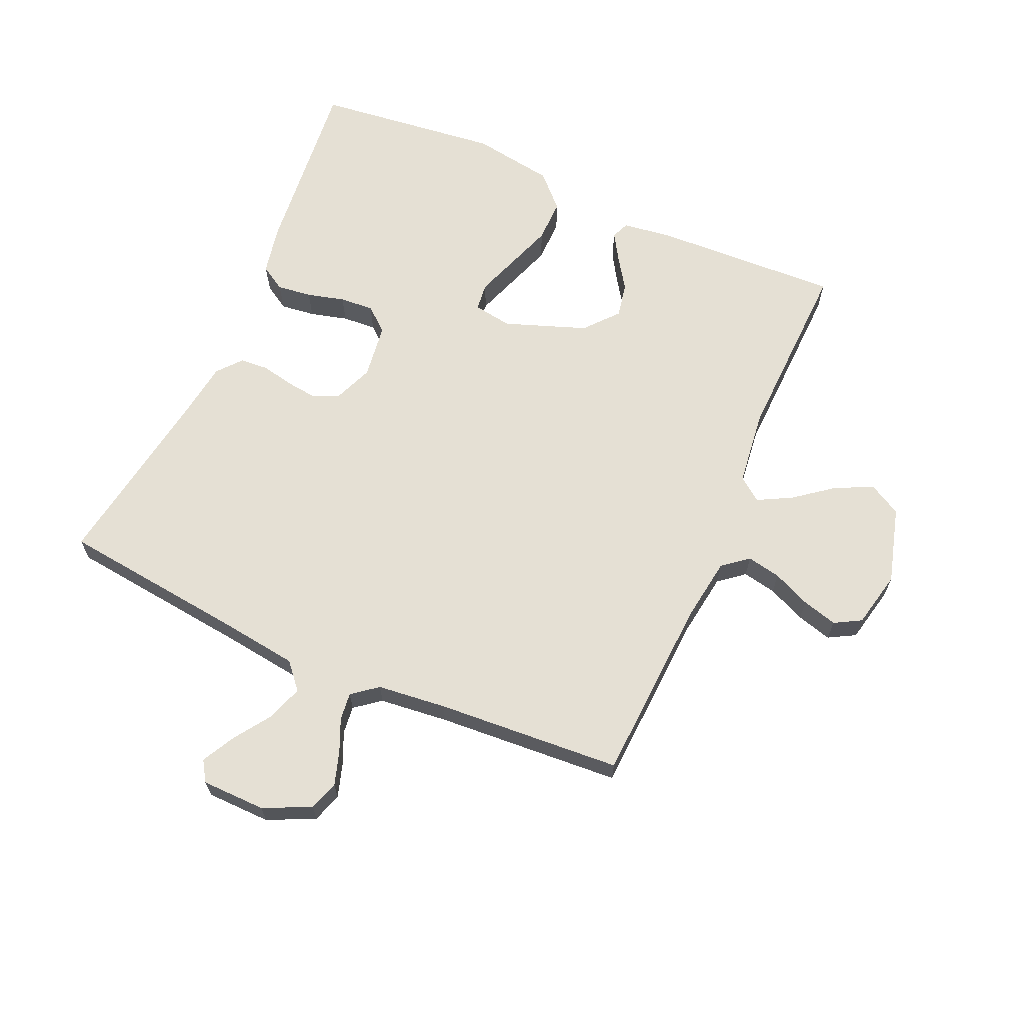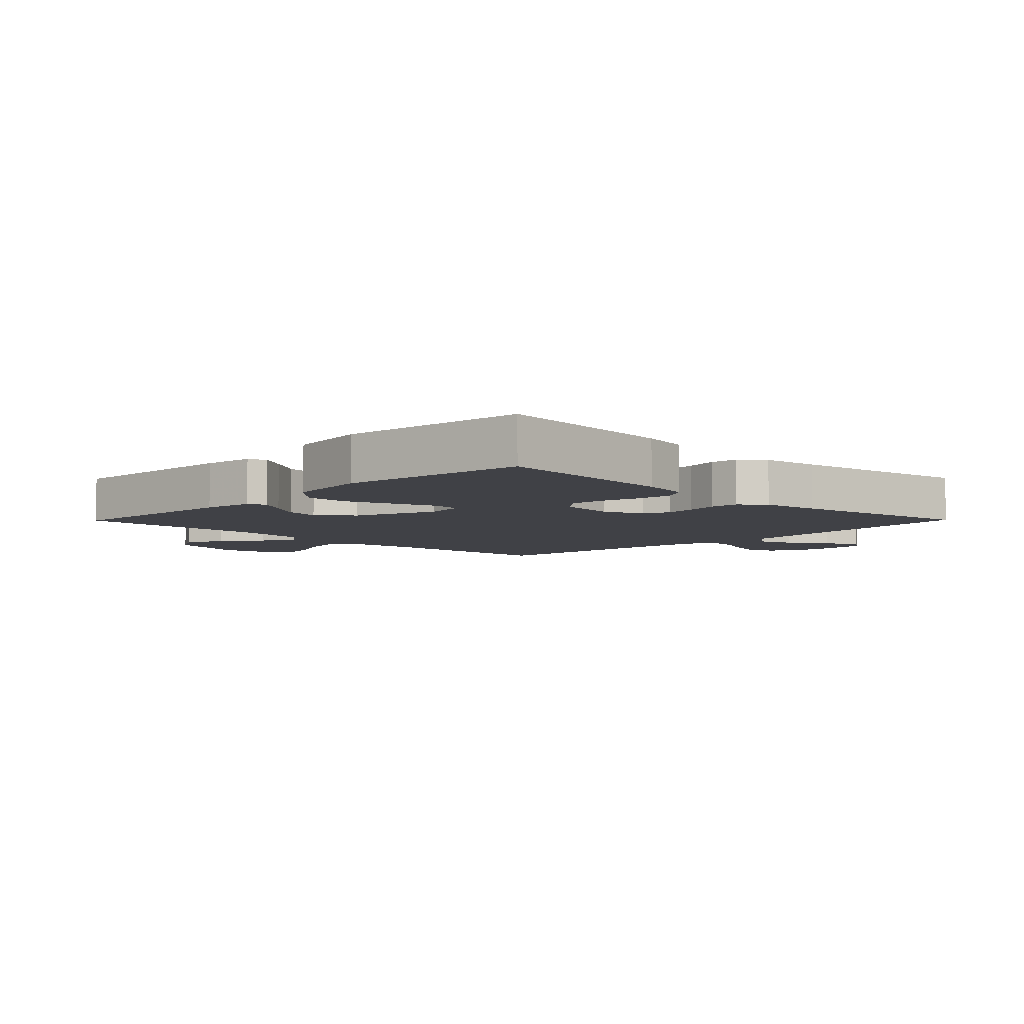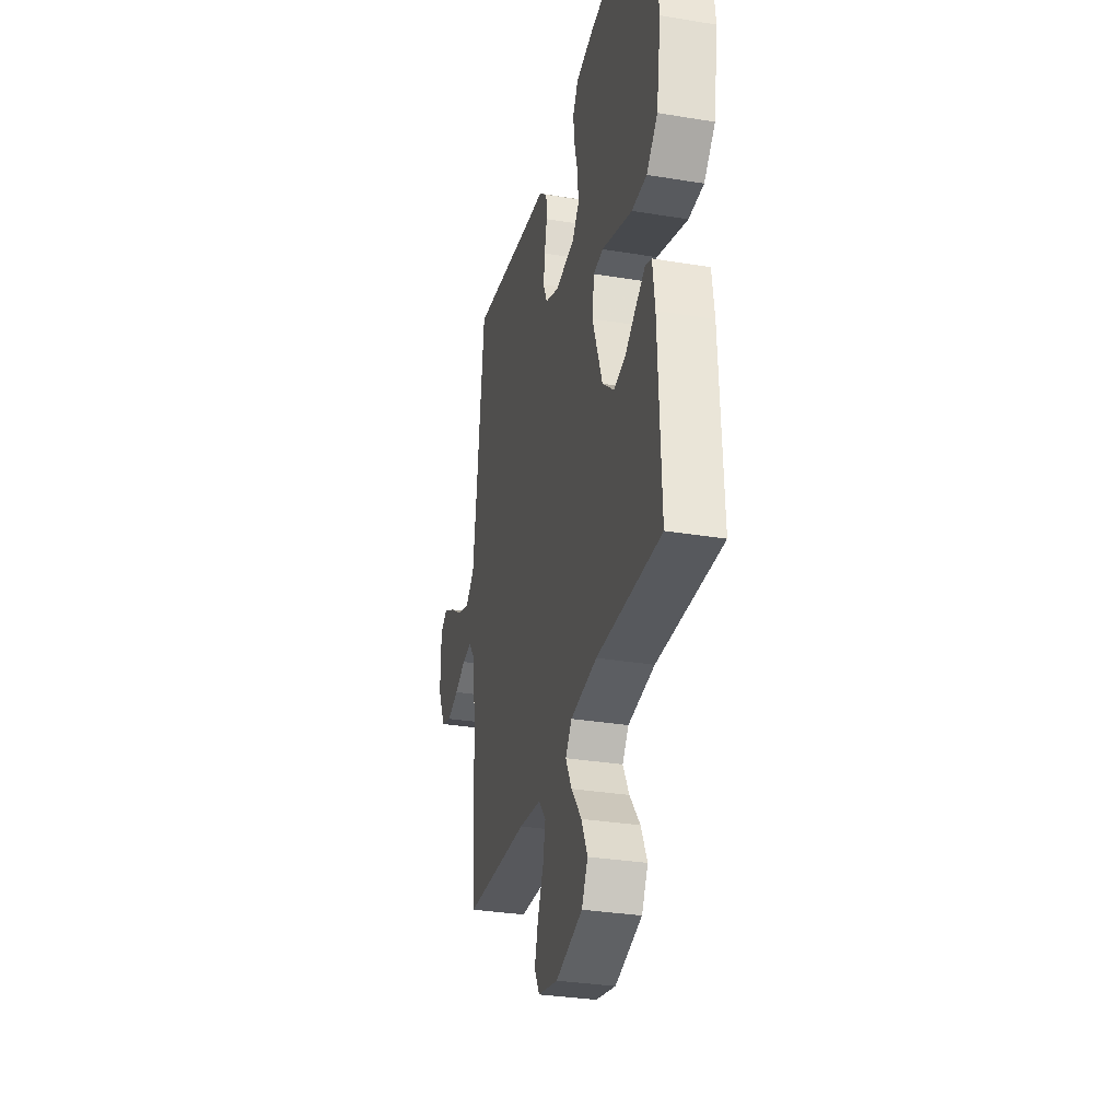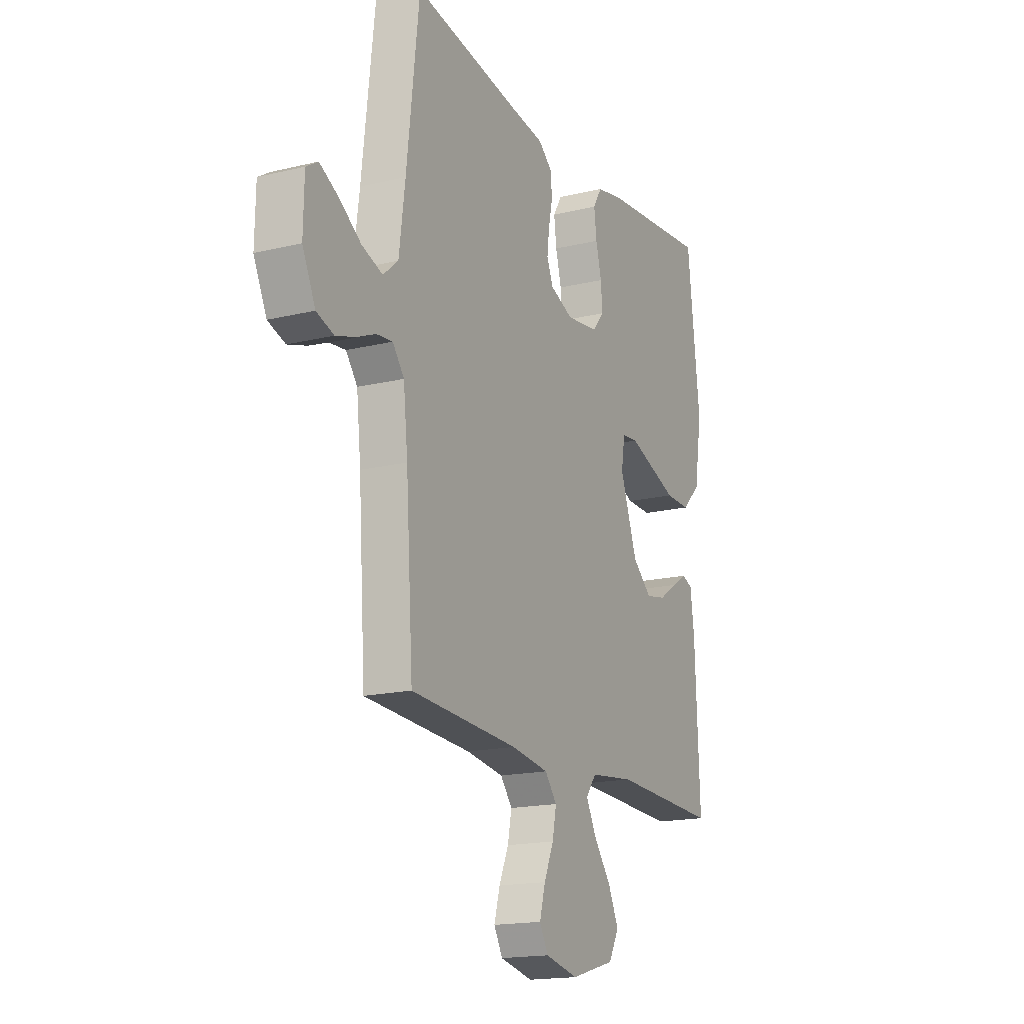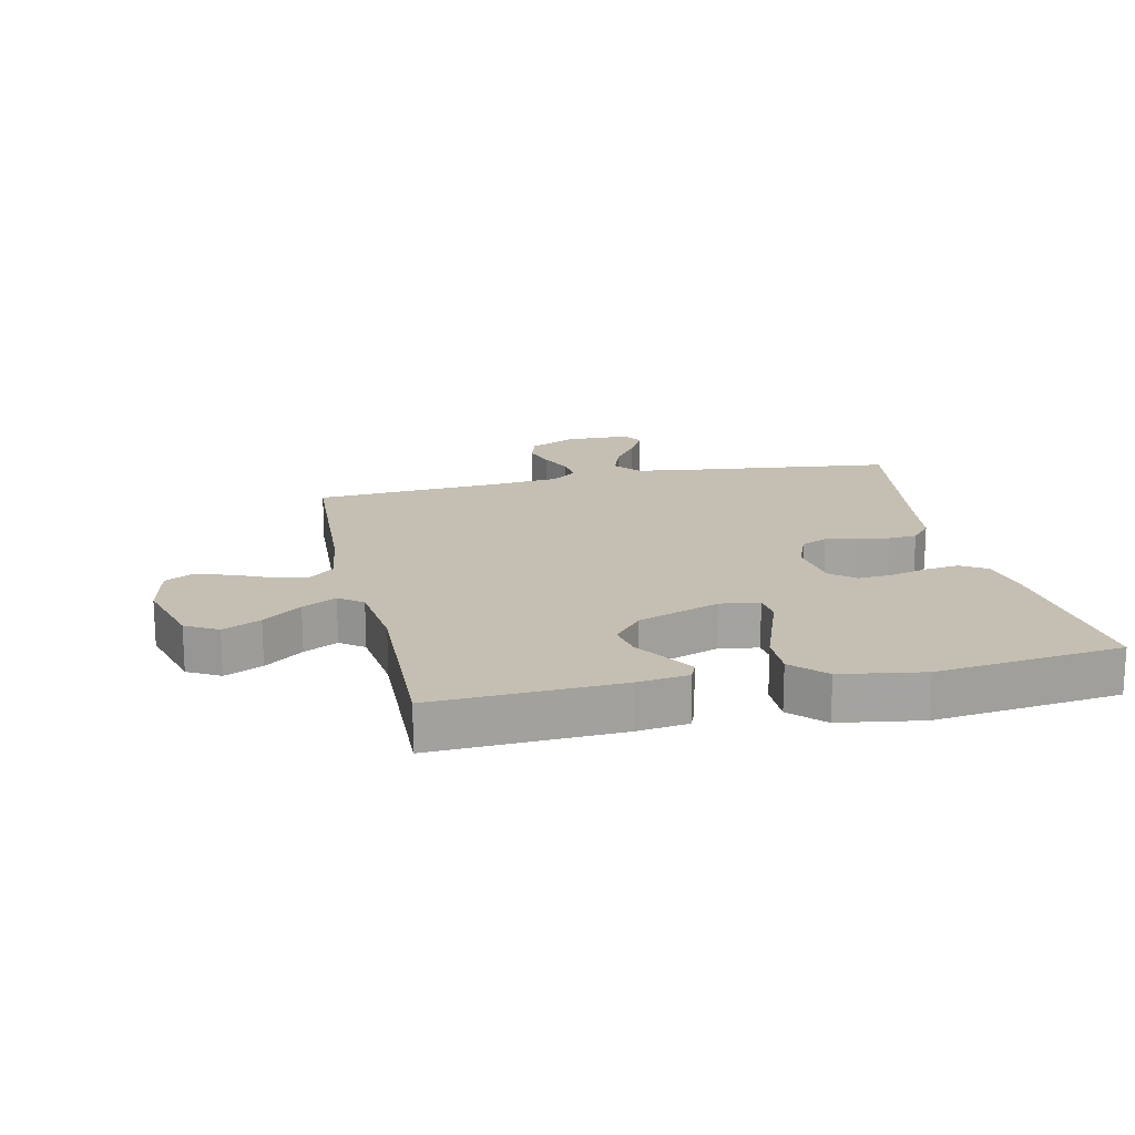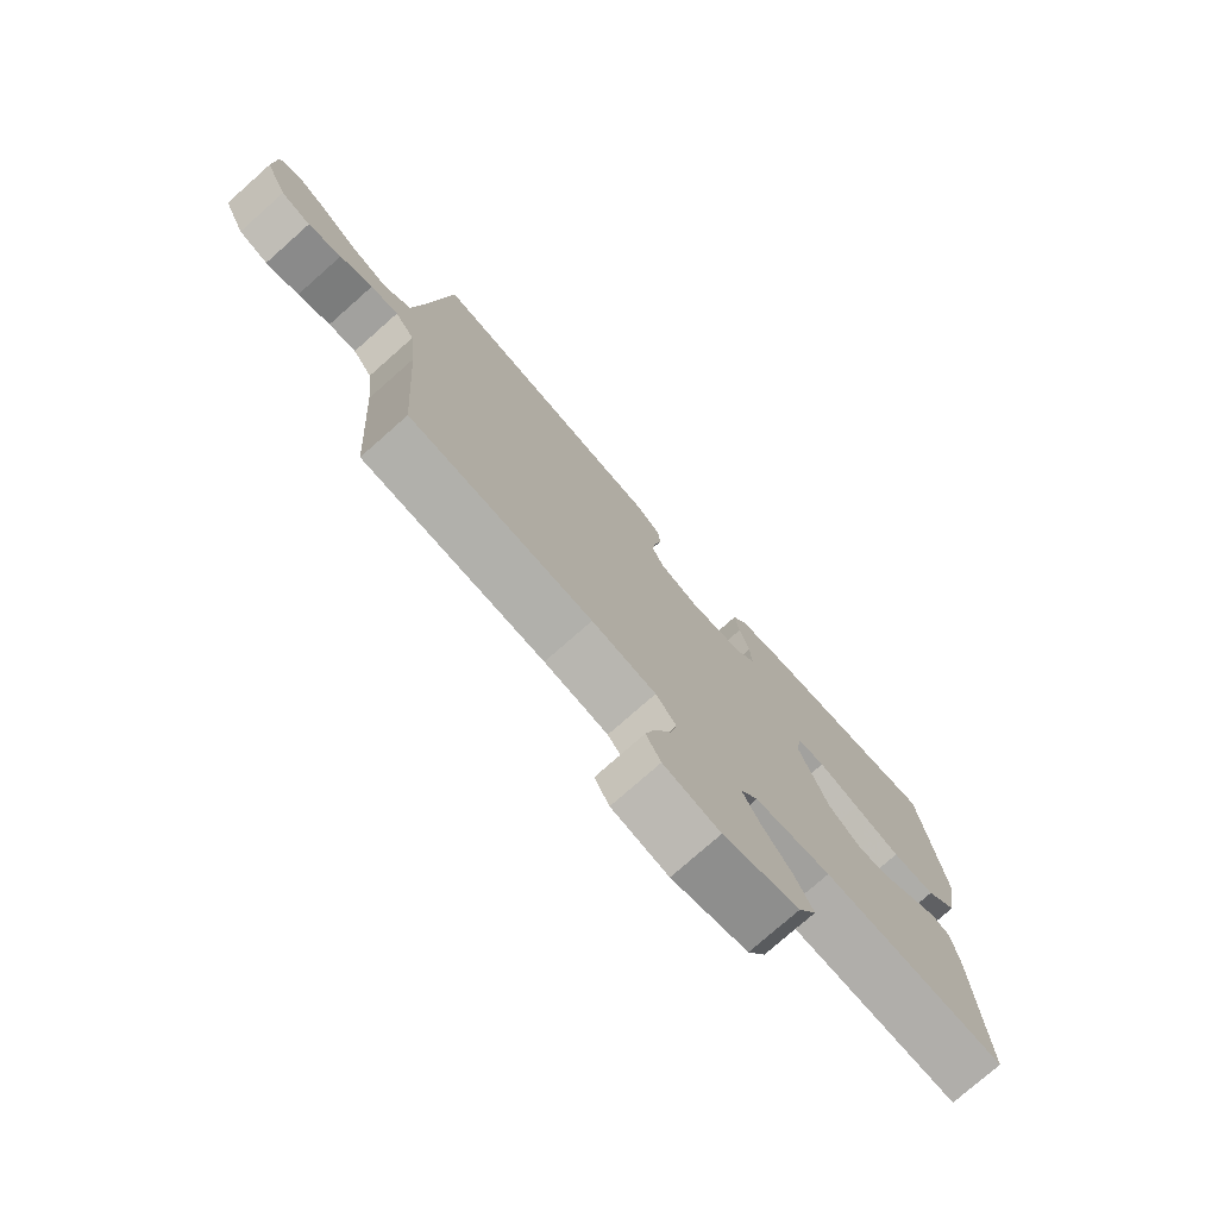
<metadata>
{"format":"obj","ext":"obj","renderer":"f3d","projection":"perspective","resolution":1024,"background":"white","views":[{"elev":65.5,"azim":113.8,"up":"+Y"},{"elev":-6.0,"azim":-44.5,"up":"+Y"},{"elev":-31.5,"azim":-103.2,"up":"+Z"},{"elev":-17.3,"azim":115.7,"up":"+Z"},{"elev":17.6,"azim":-102.5,"up":"+Y"},{"elev":-76.5,"azim":131.5,"up":"+Z"}]}
</metadata>
<code>
v -0.5 0.07 -0.5
v -0.487 0.07 -0.2
v -0.476 0.07 -0.118
v -0.447 0.07 -0.106
v -0.403 0.07 -0.133
v -0.352 0.07 -0.167
v -0.296 0.07 -0.178
v -0.242 0.07 -0.132
v -0.194 0.07 0
v -0.204 0.07 0.063
v -0.249 0.07 0.068
v -0.316 0.07 0.044
v -0.392 0.07 0.017
v -0.462 0.07 0.016
v -0.514 0.07 0.067
v -0.535 0.07 0.2
v -0.5 0.07 0.5
v -0.2 0.07 0.47
v -0.121 0.07 0.454
v -0.096 0.07 0.413
v -0.103 0.07 0.357
v -0.119 0.07 0.296
v -0.123 0.07 0.241
v -0.09 0.07 0.202
v 0 0.07 0.19
v 0.064 0.07 0.216
v 0.082 0.07 0.258
v 0.076 0.07 0.308
v 0.065 0.07 0.36
v 0.068 0.07 0.406
v 0.107 0.07 0.439
v 0.2 0.07 0.452
v 0.5 0.07 0.5
v 0.535 0.07 0.2
v 0.552 0.07 0.072
v 0.594 0.07 0.036
v 0.652 0.07 0.056
v 0.712 0.07 0.097
v 0.765 0.07 0.125
v 0.798 0.07 0.104
v 0.8 0.07 0
v 0.764 0.07 -0.076
v 0.716 0.07 -0.092
v 0.662 0.07 -0.075
v 0.609 0.07 -0.052
v 0.564 0.07 -0.047
v 0.532 0.07 -0.088
v 0.52 0.07 -0.2
v 0.5 0.07 -0.5
v 0.2 0.07 -0.516
v 0.095 0.07 -0.531
v 0.062 0.07 -0.572
v 0.073 0.07 -0.627
v 0.1 0.07 -0.688
v 0.116 0.07 -0.745
v 0.092 0.07 -0.788
v 0 0.07 -0.808
v -0.124 0.07 -0.773
v -0.153 0.07 -0.721
v -0.124 0.07 -0.66
v -0.076 0.07 -0.598
v -0.047 0.07 -0.543
v -0.076 0.07 -0.505
v -0.2 0.07 -0.49
v -0.5 0 -0.5
v -0.487 0 -0.2
v -0.476 0 -0.118
v -0.447 0 -0.106
v -0.403 0 -0.133
v -0.352 0 -0.167
v -0.296 0 -0.178
v -0.242 0 -0.132
v -0.194 0 0
v -0.204 0 0.063
v -0.249 0 0.068
v -0.316 0 0.044
v -0.392 0 0.017
v -0.462 0 0.016
v -0.514 0 0.067
v -0.535 0 0.2
v -0.5 0 0.5
v -0.2 0 0.47
v -0.121 0 0.454
v -0.096 0 0.413
v -0.103 0 0.357
v -0.119 0 0.296
v -0.123 0 0.241
v -0.09 0 0.202
v 0 0 0.19
v 0.064 0 0.216
v 0.082 0 0.258
v 0.076 0 0.308
v 0.065 0 0.36
v 0.068 0 0.406
v 0.107 0 0.439
v 0.2 0 0.452
v 0.5 0 0.5
v 0.535 0 0.2
v 0.552 0 0.072
v 0.594 0 0.036
v 0.652 0 0.056
v 0.712 0 0.097
v 0.765 0 0.125
v 0.798 0 0.104
v 0.8 0 0
v 0.764 0 -0.076
v 0.716 0 -0.092
v 0.662 0 -0.075
v 0.609 0 -0.052
v 0.564 0 -0.047
v 0.532 0 -0.088
v 0.52 0 -0.2
v 0.5 0 -0.5
v 0.2 0 -0.516
v 0.095 0 -0.531
v 0.062 0 -0.572
v 0.073 0 -0.627
v 0.1 0 -0.688
v 0.116 0 -0.745
v 0.092 0 -0.788
v 0 0 -0.808
v -0.124 0 -0.773
v -0.153 0 -0.721
v -0.124 0 -0.66
v -0.076 0 -0.598
v -0.047 0 -0.543
v -0.076 0 -0.505
v -0.2 0 -0.49
f 59 60 61
f 58 59 61
f 57 58 61
f 56 57 61
f 55 56 61
f 54 55 61
f 53 54 61
f 52 53 61 62
f 51 52 62 63
f 48 49 50
f 50 51 63
f 48 50 63
f 47 48 63
f 43 44 45
f 42 43 45
f 41 42 45
f 40 41 45
f 39 40 45
f 38 39 45
f 37 38 45
f 36 37 45 46
f 47 63 64
f 46 47 64
f 36 46 64
f 35 36 64
f 30 31 32
f 29 30 32
f 28 29 32
f 32 33 34
f 28 32 34
f 27 28 34
f 20 21 22
f 19 20 22
f 18 19 22
f 17 18 22
f 16 17 22
f 15 16 22
f 14 15 22
f 13 14 22
f 12 13 22
f 11 12 22
f 10 11 22 23
f 9 10 23 24
f 4 5 6
f 3 4 6
f 2 3 6
f 1 2 6
f 64 1 6
f 64 6 7
f 34 35 64
f 27 34 64
f 26 27 64
f 25 26 64
f 24 25 64
f 9 24 64
f 8 9 64
f 7 8 64
f 125 124 123
f 125 123 122
f 125 122 121
f 125 121 120
f 125 120 119
f 125 119 118
f 125 118 117
f 126 125 117 116
f 127 126 116 115
f 114 113 112
f 127 115 114
f 127 114 112
f 127 112 111
f 109 108 107
f 109 107 106
f 109 106 105
f 109 105 104
f 109 104 103
f 109 103 102
f 109 102 101
f 110 109 101 100
f 128 127 111
f 128 111 110
f 128 110 100
f 128 100 99
f 96 95 94
f 96 94 93
f 96 93 92
f 98 97 96
f 98 96 92
f 98 92 91
f 86 85 84
f 86 84 83
f 86 83 82
f 86 82 81
f 86 81 80
f 86 80 79
f 86 79 78
f 86 78 77
f 86 77 76
f 86 76 75
f 87 86 75 74
f 88 87 74 73
f 70 69 68
f 70 68 67
f 70 67 66
f 70 66 65
f 70 65 128
f 71 70 128
f 128 99 98
f 128 98 91
f 128 91 90
f 128 90 89
f 128 89 88
f 128 88 73
f 128 73 72
f 128 72 71
f 1 65 66 2
f 2 66 67 3
f 3 67 68 4
f 4 68 69 5
f 5 69 70 6
f 6 70 71 7
f 7 71 72 8
f 8 72 73 9
f 9 73 74 10
f 10 74 75 11
f 11 75 76 12
f 12 76 77 13
f 13 77 78 14
f 14 78 79 15
f 15 79 80 16
f 16 80 81 17
f 17 81 82 18
f 18 82 83 19
f 19 83 84 20
f 20 84 85 21
f 21 85 86 22
f 22 86 87 23
f 23 87 88 24
f 24 88 89 25
f 25 89 90 26
f 26 90 91 27
f 27 91 92 28
f 28 92 93 29
f 29 93 94 30
f 30 94 95 31
f 31 95 96 32
f 32 96 97 33
f 33 97 98 34
f 34 98 99 35
f 35 99 100 36
f 36 100 101 37
f 37 101 102 38
f 38 102 103 39
f 39 103 104 40
f 40 104 105 41
f 41 105 106 42
f 42 106 107 43
f 43 107 108 44
f 44 108 109 45
f 45 109 110 46
f 46 110 111 47
f 47 111 112 48
f 48 112 113 49
f 49 113 114 50
f 50 114 115 51
f 51 115 116 52
f 52 116 117 53
f 53 117 118 54
f 54 118 119 55
f 55 119 120 56
f 56 120 121 57
f 57 121 122 58
f 58 122 123 59
f 59 123 124 60
f 60 124 125 61
f 61 125 126 62
f 62 126 127 63
f 63 127 128 64
f 64 128 65 1

</code>
